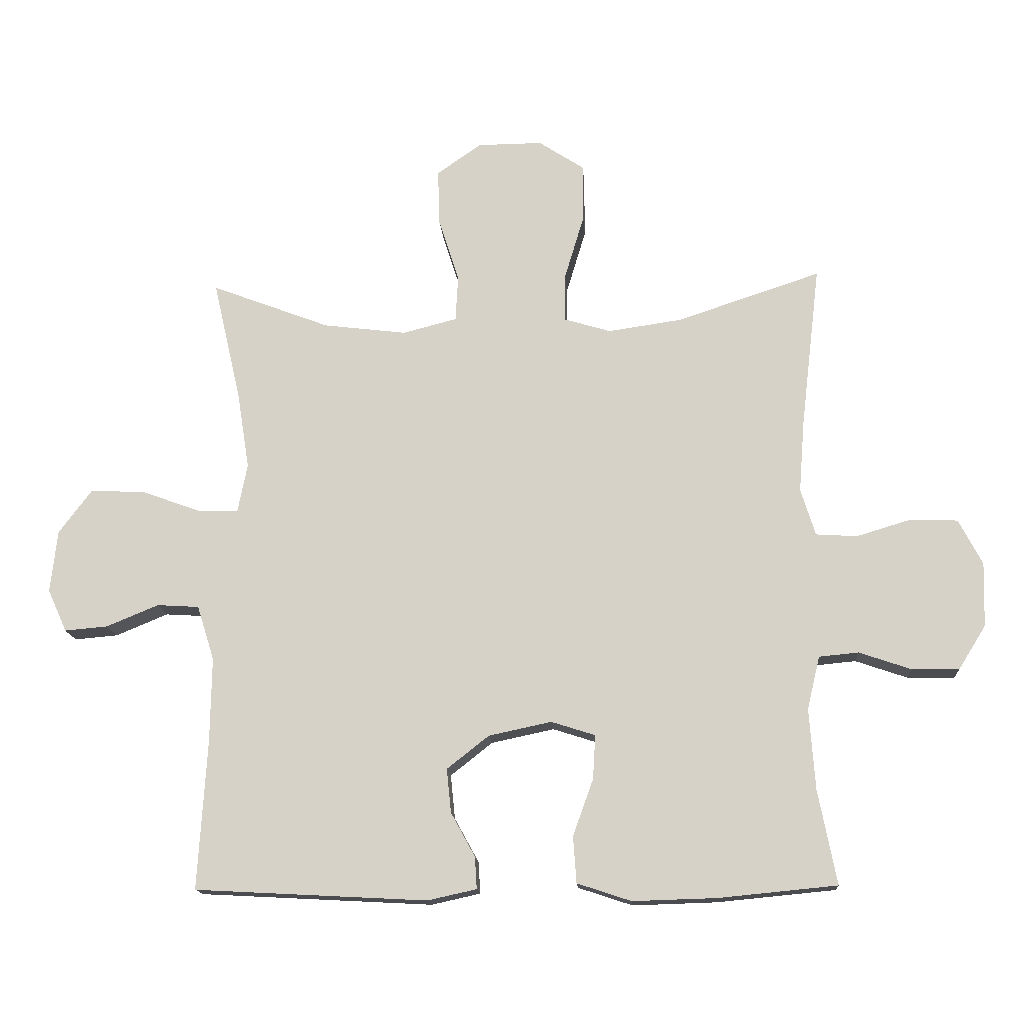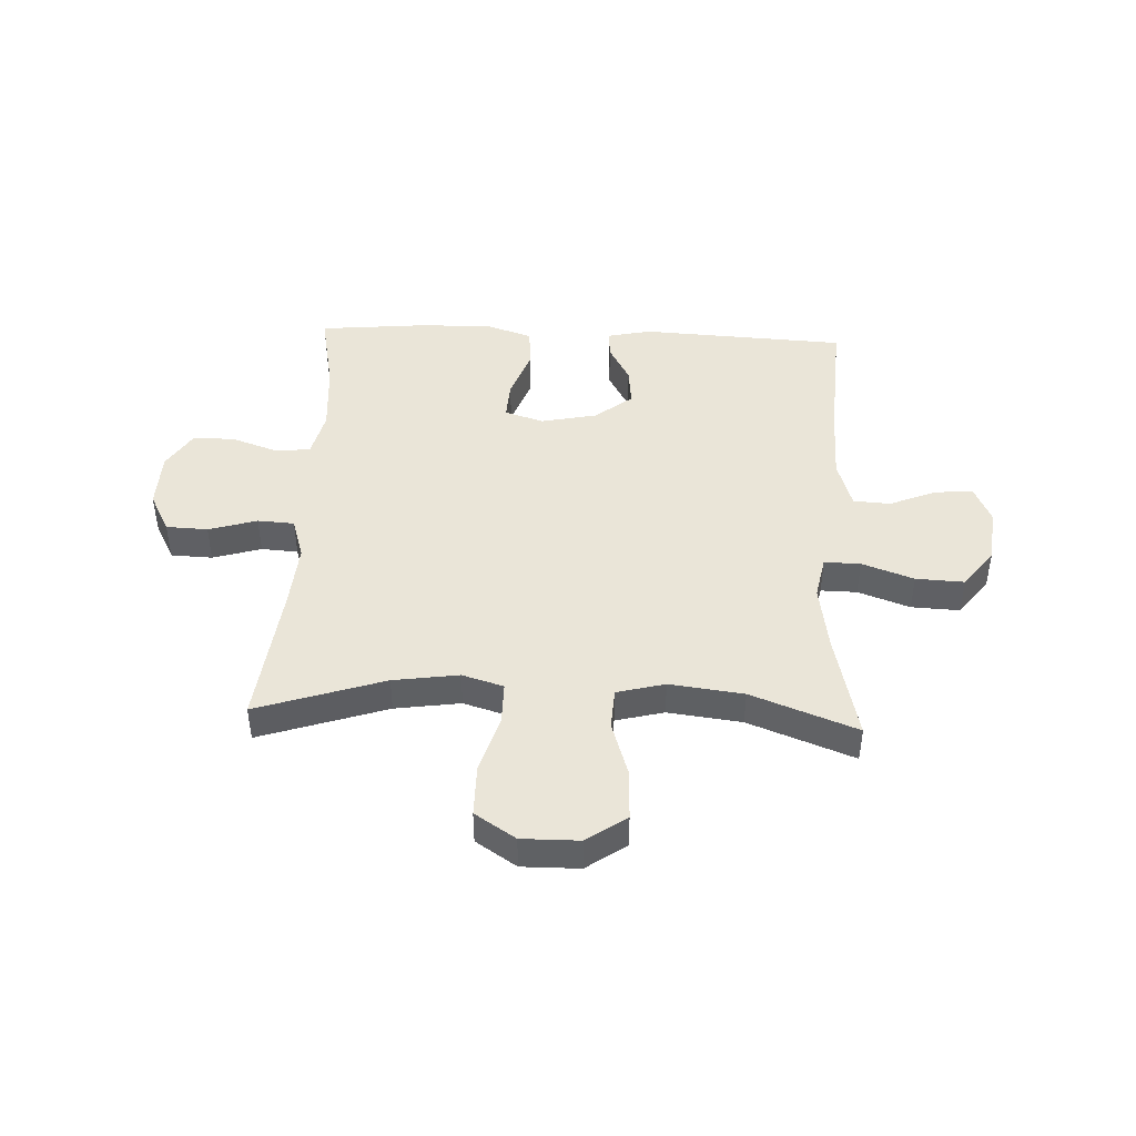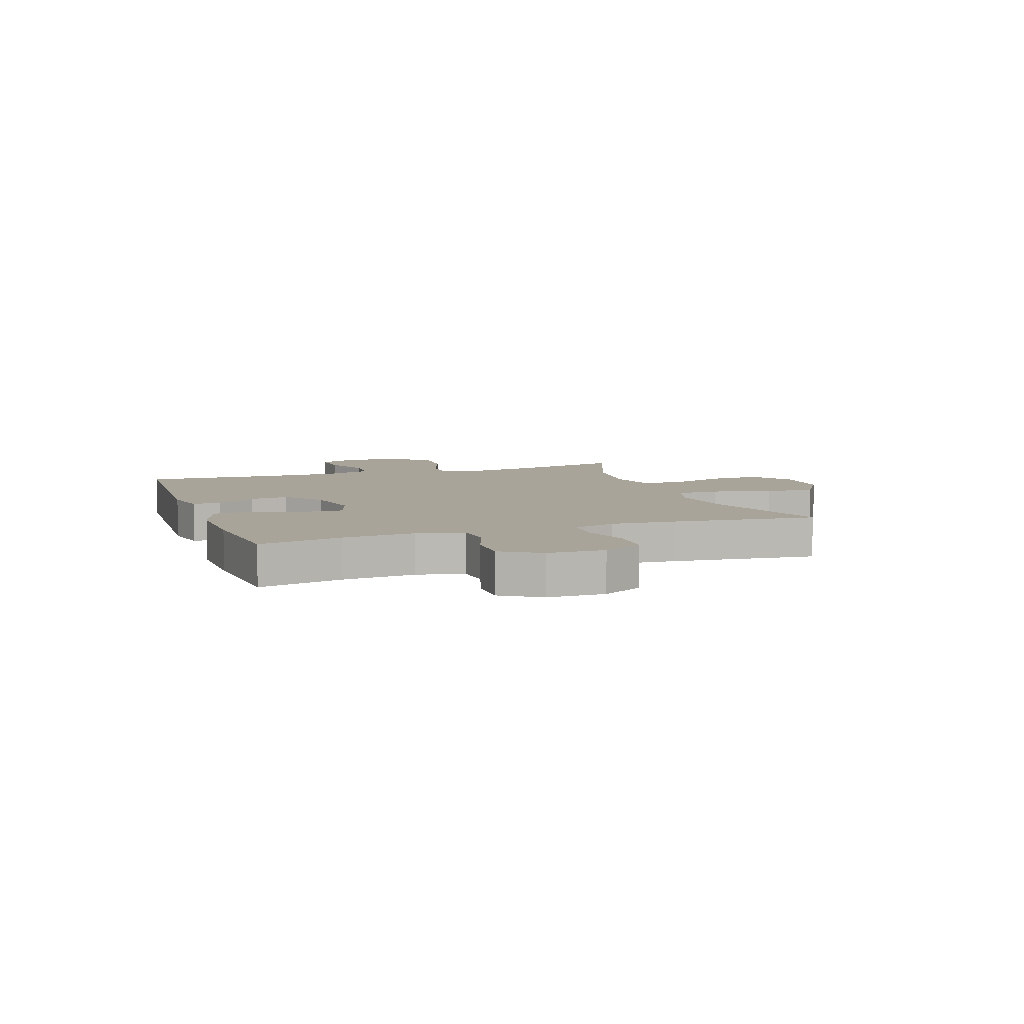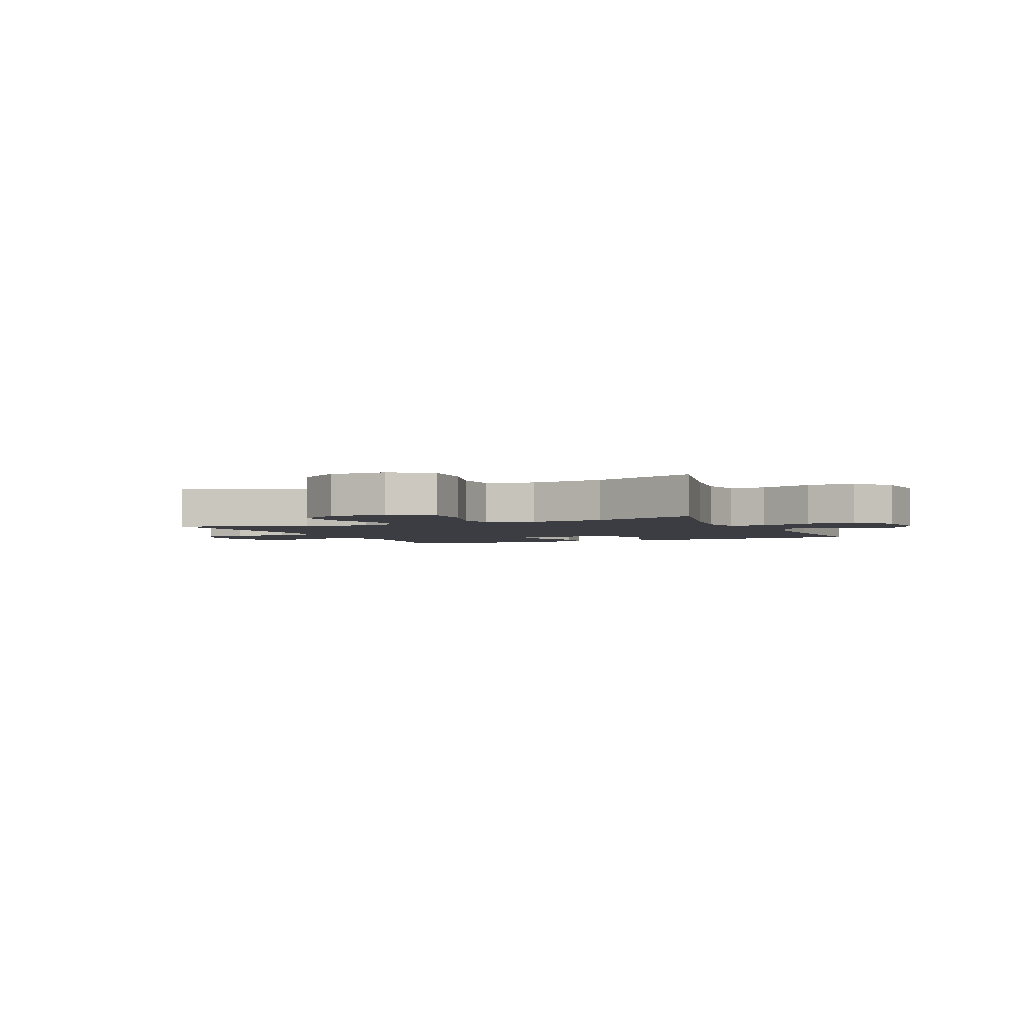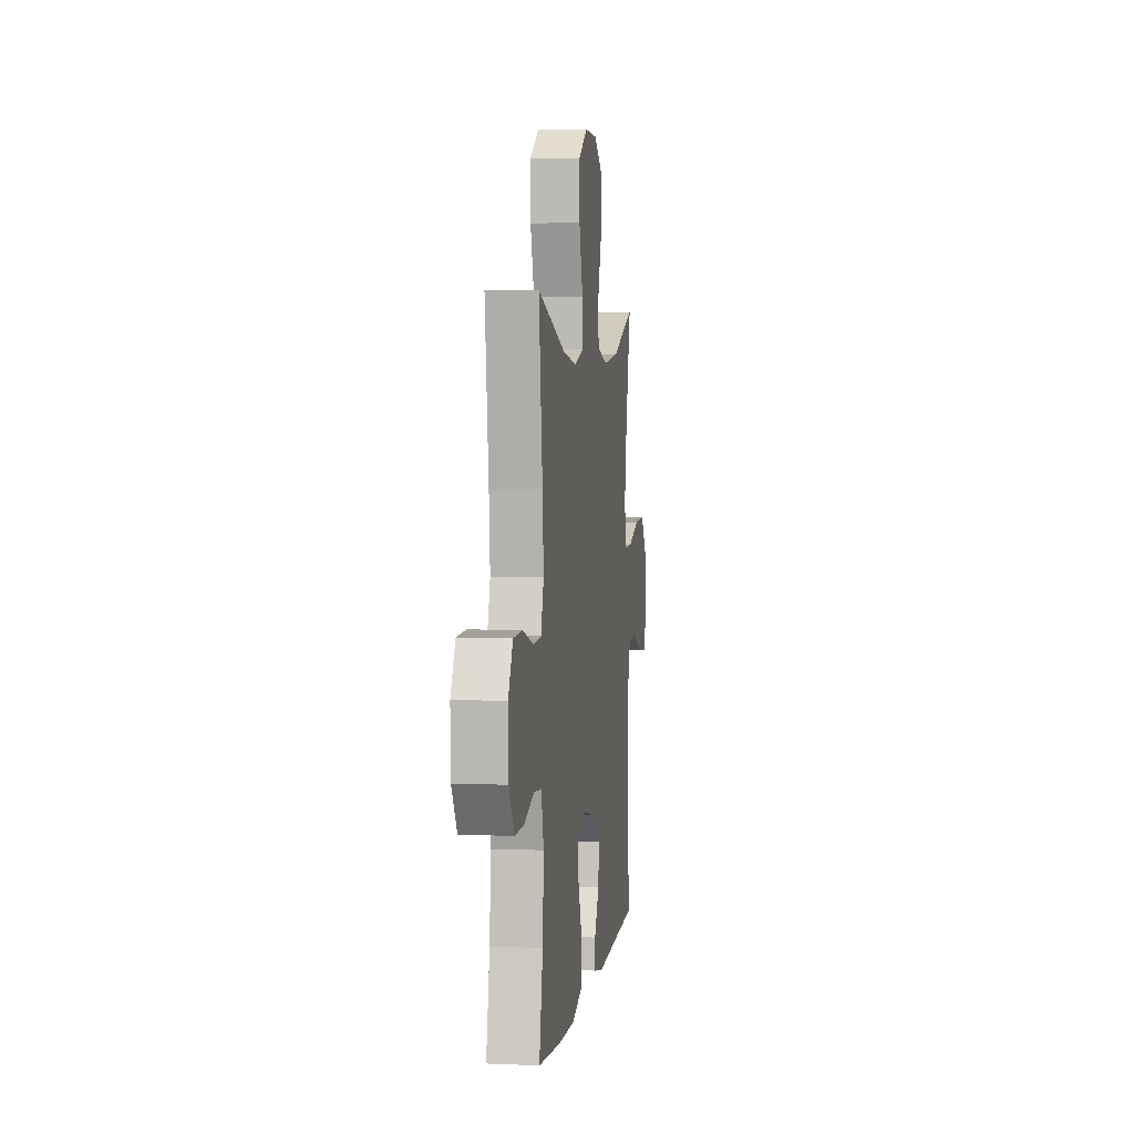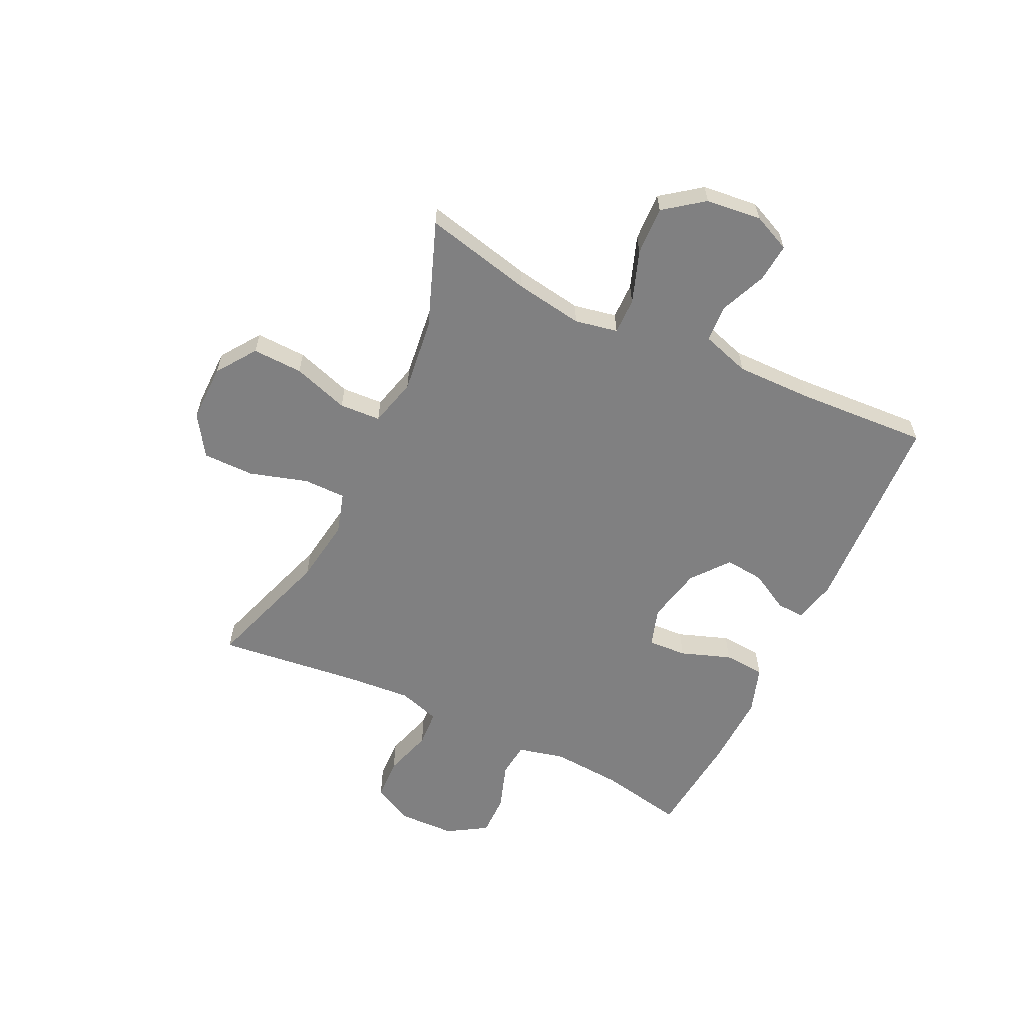
<metadata>
{"format":"obj","ext":"obj","renderer":"f3d","projection":"perspective","resolution":1024,"background":"white","views":[{"elev":-14.9,"azim":-176.2,"up":"+Z"},{"elev":44.5,"azim":2.6,"up":"+Y"},{"elev":7.3,"azim":-109.4,"up":"+Y"},{"elev":-2.9,"azim":23.9,"up":"+Y"},{"elev":4.0,"azim":-82.0,"up":"+Z"},{"elev":-60.2,"azim":64.4,"up":"+Y"}]}
</metadata>
<code>
v -0.5 0.07 0.5
v -0.274 0.07 0.425
v -0.158 0.07 0.408
v -0.085 0.07 0.43
v -0.085 0.07 0.505
v -0.116 0.07 0.608
v -0.116 0.07 0.699
v -0.044 0.07 0.746
v 0.058 0.07 0.745
v 0.128 0.07 0.696
v 0.125 0.07 0.607
v 0.093 0.07 0.508
v 0.097 0.07 0.435
v 0.182 0.07 0.413
v 0.313 0.07 0.429
v 0.5 0.07 0.5
v 0.456 0.07 0.309
v 0.437 0.07 0.189
v 0.452 0.07 0.113
v 0.516 0.07 0.114
v 0.608 0.07 0.147
v 0.694 0.07 0.151
v 0.746 0.07 0.082
v 0.757 0.07 -0.016
v 0.727 0.07 -0.083
v 0.659 0.07 -0.077
v 0.577 0.07 -0.043
v 0.511 0.07 -0.047
v 0.484 0.07 -0.133
v 0.486 0.07 -0.267
v 0.5 0.07 -0.5
v 0.135 0.07 -0.519
v 0.058 0.07 -0.502
v 0.061 0.07 -0.452
v 0.099 0.07 -0.383
v 0.106 0.07 -0.314
v 0.04 0.07 -0.262
v -0.059 0.07 -0.241
v -0.128 0.07 -0.263
v -0.124 0.07 -0.332
v -0.092 0.07 -0.421
v -0.097 0.07 -0.494
v -0.182 0.07 -0.522
v -0.314 0.07 -0.518
v -0.5 0.07 -0.5
v -0.471 0.07 -0.352
v -0.462 0.07 -0.225
v -0.482 0.07 -0.142
v -0.544 0.07 -0.136
v -0.626 0.07 -0.164
v -0.7 0.07 -0.165
v -0.743 0.07 -0.096
v -0.746 0.07 0.005
v -0.709 0.07 0.076
v -0.635 0.07 0.079
v -0.549 0.07 0.053
v -0.484 0.07 0.057
v -0.461 0.07 0.131
v -0.47 0.07 0.245
v -0.5 0 0.5
v -0.274 0 0.425
v -0.158 0 0.408
v -0.085 0 0.43
v -0.085 0 0.505
v -0.116 0 0.608
v -0.116 0 0.699
v -0.044 0 0.746
v 0.058 0 0.745
v 0.128 0 0.696
v 0.125 0 0.607
v 0.093 0 0.508
v 0.097 0 0.435
v 0.182 0 0.413
v 0.313 0 0.429
v 0.5 0 0.5
v 0.456 0 0.309
v 0.437 0 0.189
v 0.452 0 0.113
v 0.516 0 0.114
v 0.608 0 0.147
v 0.694 0 0.151
v 0.746 0 0.082
v 0.757 0 -0.016
v 0.727 0 -0.083
v 0.659 0 -0.077
v 0.577 0 -0.043
v 0.511 0 -0.047
v 0.484 0 -0.133
v 0.486 0 -0.267
v 0.5 0 -0.5
v 0.135 0 -0.519
v 0.058 0 -0.502
v 0.061 0 -0.452
v 0.099 0 -0.383
v 0.106 0 -0.314
v 0.04 0 -0.262
v -0.059 0 -0.241
v -0.128 0 -0.263
v -0.124 0 -0.332
v -0.092 0 -0.421
v -0.097 0 -0.494
v -0.182 0 -0.522
v -0.314 0 -0.518
v -0.5 0 -0.5
v -0.471 0 -0.352
v -0.462 0 -0.225
v -0.482 0 -0.142
v -0.544 0 -0.136
v -0.626 0 -0.164
v -0.7 0 -0.165
v -0.743 0 -0.096
v -0.746 0 0.005
v -0.709 0 0.076
v -0.635 0 0.079
v -0.549 0 0.053
v -0.484 0 0.057
v -0.461 0 0.131
v -0.47 0 0.245
f 54 55 56
f 53 54 56
f 52 53 56
f 51 52 56
f 50 51 56
f 49 50 56
f 48 49 56 57
f 47 48 57 58
f 44 45 46
f 43 44 46
f 42 43 46
f 41 42 46
f 40 41 46
f 39 40 46 47
f 38 39 47 58
f 33 34 35
f 32 33 35
f 31 32 35
f 30 31 35
f 29 30 35 36
f 28 29 36 37
f 25 26 27
f 24 25 27
f 23 24 27
f 22 23 27
f 21 22 27
f 20 21 27
f 19 20 27 28
f 15 16 17
f 14 15 17 18
f 13 14 18 19
f 10 11 12
f 9 10 12
f 8 9 12
f 7 8 12
f 6 7 12
f 5 6 12
f 4 5 12 13
f 38 58 59
f 37 38 59
f 28 37 59
f 19 28 59
f 13 19 59
f 4 13 59
f 3 4 59
f 59 1 2
f 2 3 59
f 115 114 113
f 115 113 112
f 115 112 111
f 115 111 110
f 115 110 109
f 115 109 108
f 116 115 108 107
f 117 116 107 106
f 105 104 103
f 105 103 102
f 105 102 101
f 105 101 100
f 105 100 99
f 106 105 99 98
f 117 106 98 97
f 94 93 92
f 94 92 91
f 94 91 90
f 94 90 89
f 95 94 89 88
f 96 95 88 87
f 86 85 84
f 86 84 83
f 86 83 82
f 86 82 81
f 86 81 80
f 86 80 79
f 87 86 79 78
f 76 75 74
f 77 76 74 73
f 78 77 73 72
f 71 70 69
f 71 69 68
f 71 68 67
f 71 67 66
f 71 66 65
f 71 65 64
f 72 71 64 63
f 118 117 97
f 118 97 96
f 118 96 87
f 118 87 78
f 118 78 72
f 118 72 63
f 118 63 62
f 61 60 118
f 118 62 61
f 1 60 61 2
f 2 61 62 3
f 3 62 63 4
f 4 63 64 5
f 5 64 65 6
f 6 65 66 7
f 7 66 67 8
f 8 67 68 9
f 9 68 69 10
f 10 69 70 11
f 11 70 71 12
f 12 71 72 13
f 13 72 73 14
f 14 73 74 15
f 15 74 75 16
f 16 75 76 17
f 17 76 77 18
f 18 77 78 19
f 19 78 79 20
f 20 79 80 21
f 21 80 81 22
f 22 81 82 23
f 23 82 83 24
f 24 83 84 25
f 25 84 85 26
f 26 85 86 27
f 27 86 87 28
f 28 87 88 29
f 29 88 89 30
f 30 89 90 31
f 31 90 91 32
f 32 91 92 33
f 33 92 93 34
f 34 93 94 35
f 35 94 95 36
f 36 95 96 37
f 37 96 97 38
f 38 97 98 39
f 39 98 99 40
f 40 99 100 41
f 41 100 101 42
f 42 101 102 43
f 43 102 103 44
f 44 103 104 45
f 45 104 105 46
f 46 105 106 47
f 47 106 107 48
f 48 107 108 49
f 49 108 109 50
f 50 109 110 51
f 51 110 111 52
f 52 111 112 53
f 53 112 113 54
f 54 113 114 55
f 55 114 115 56
f 56 115 116 57
f 57 116 117 58
f 58 117 118 59
f 59 118 60 1

</code>
